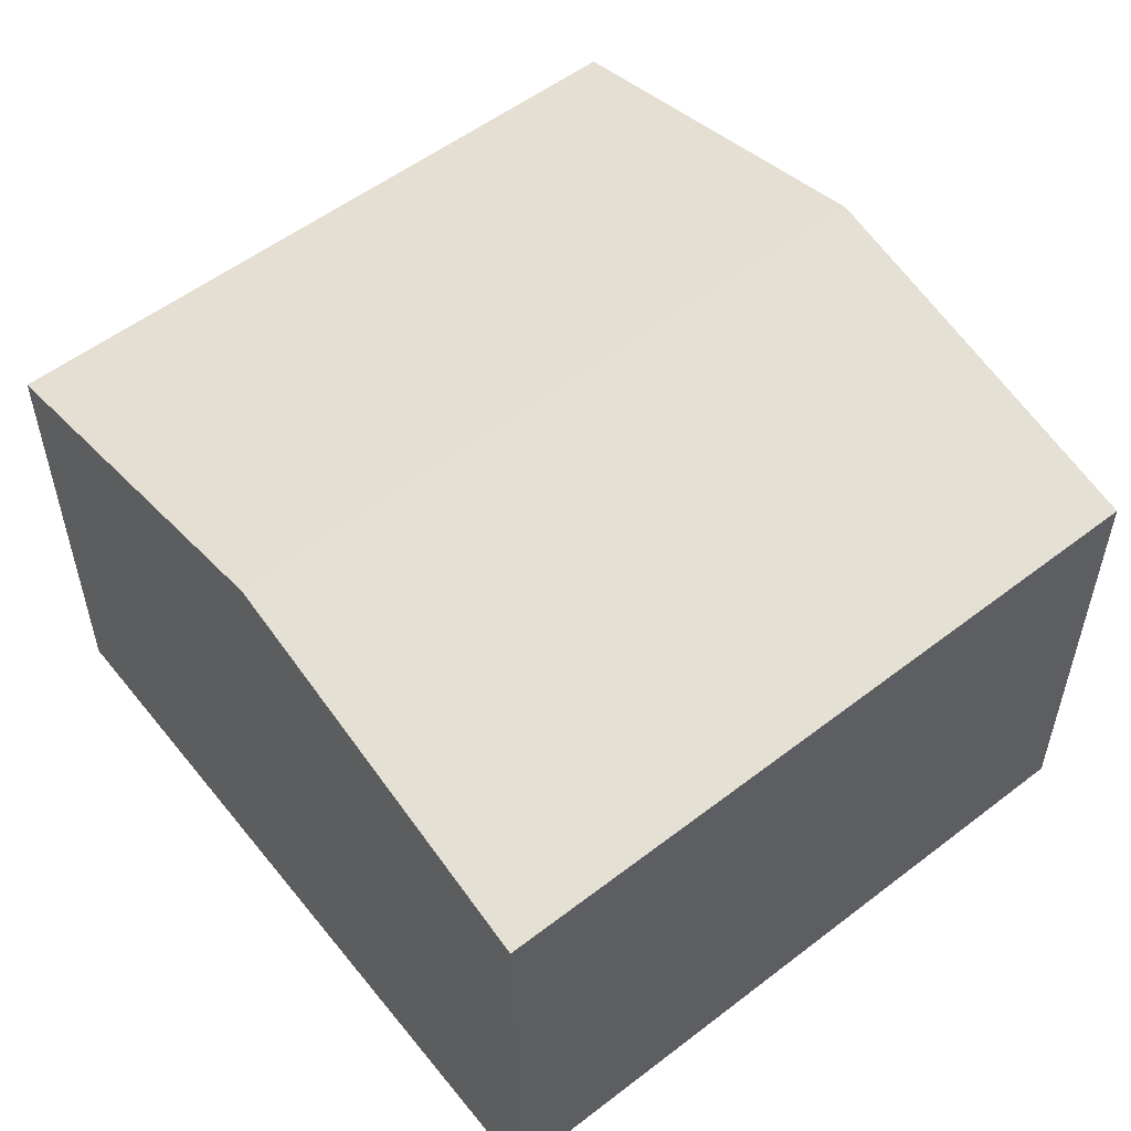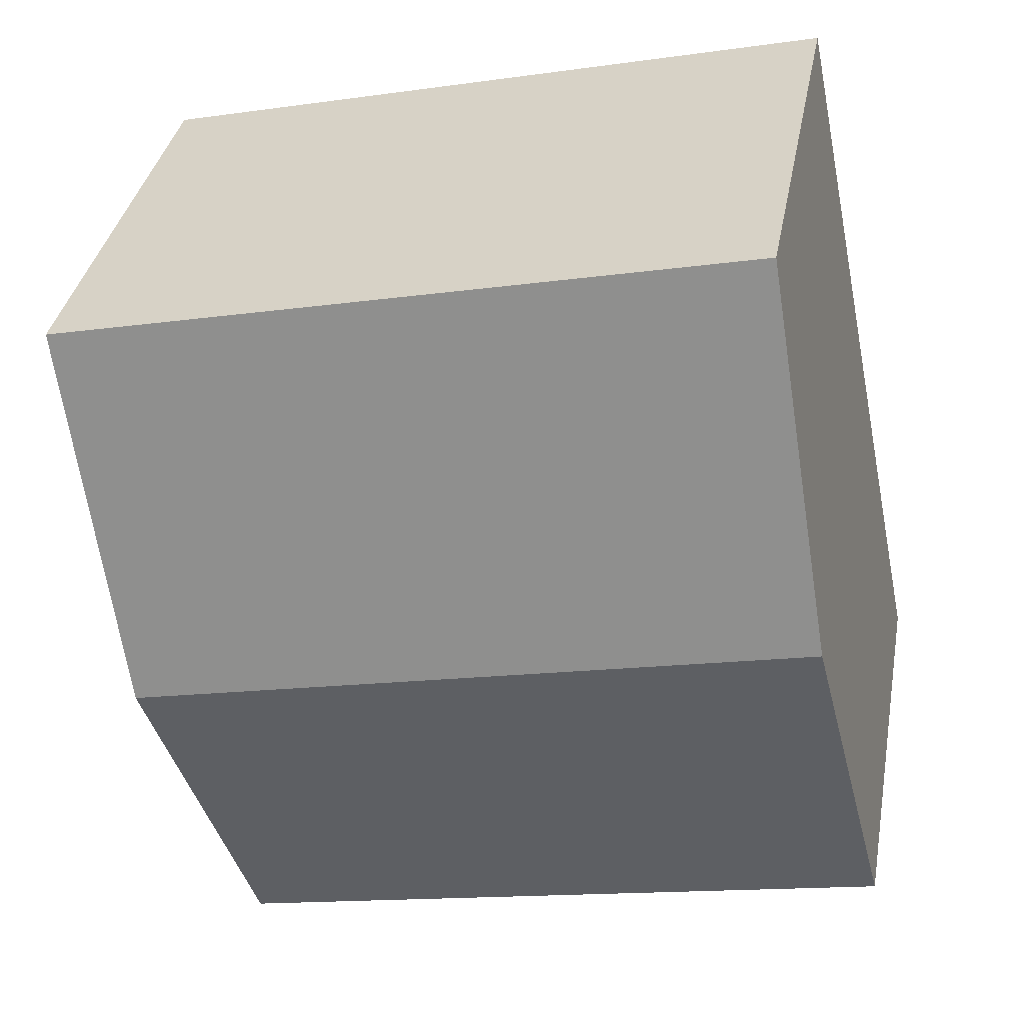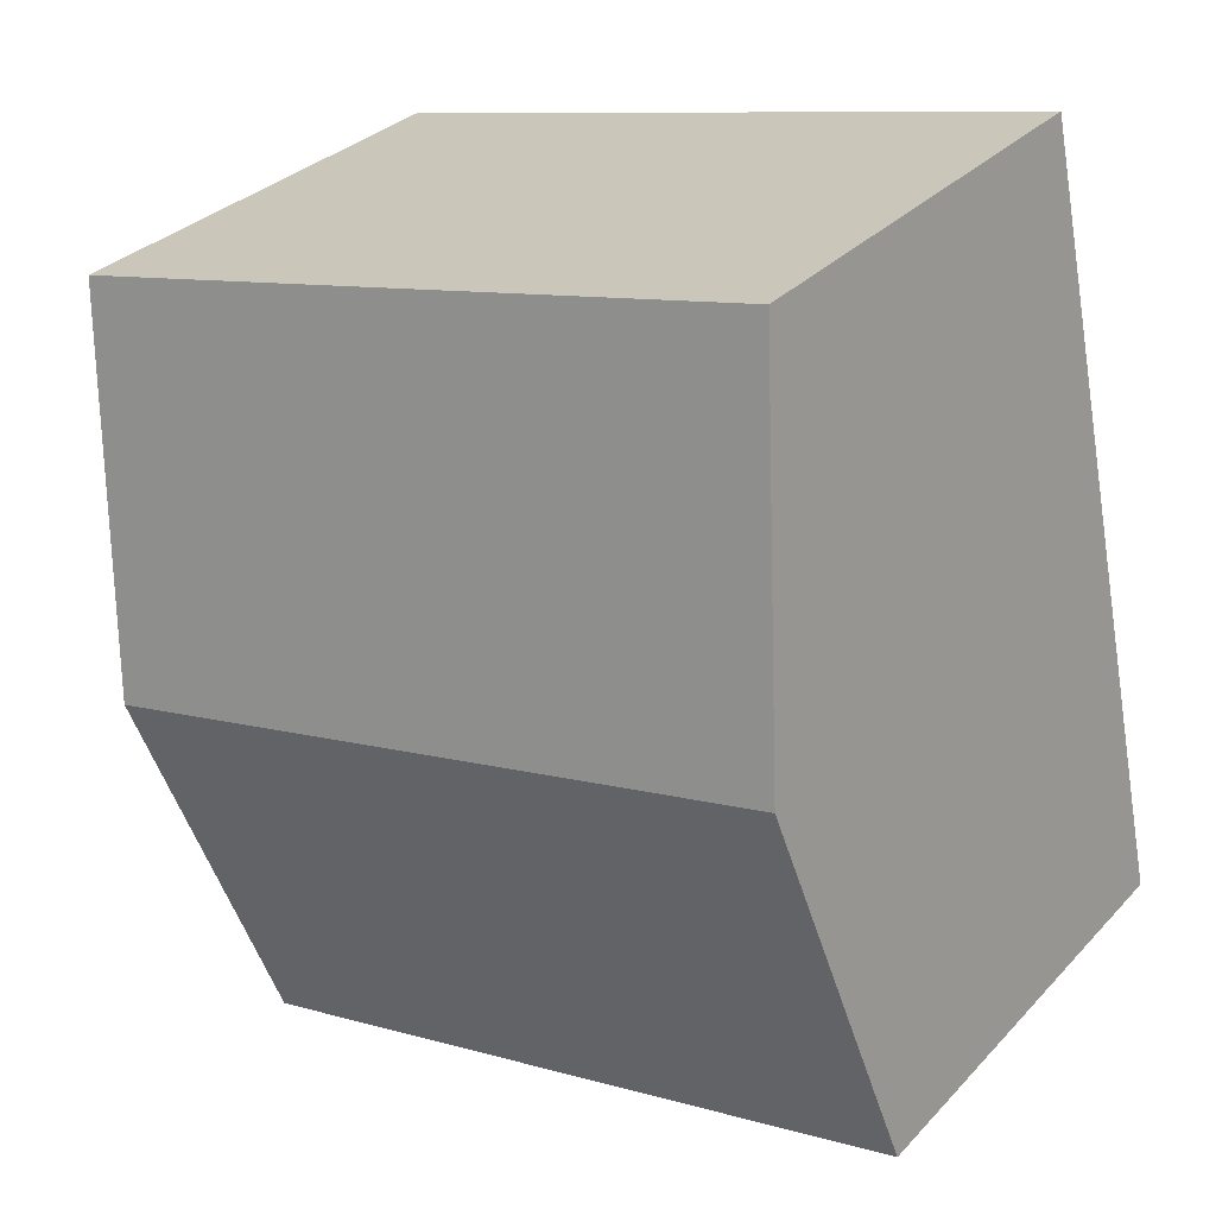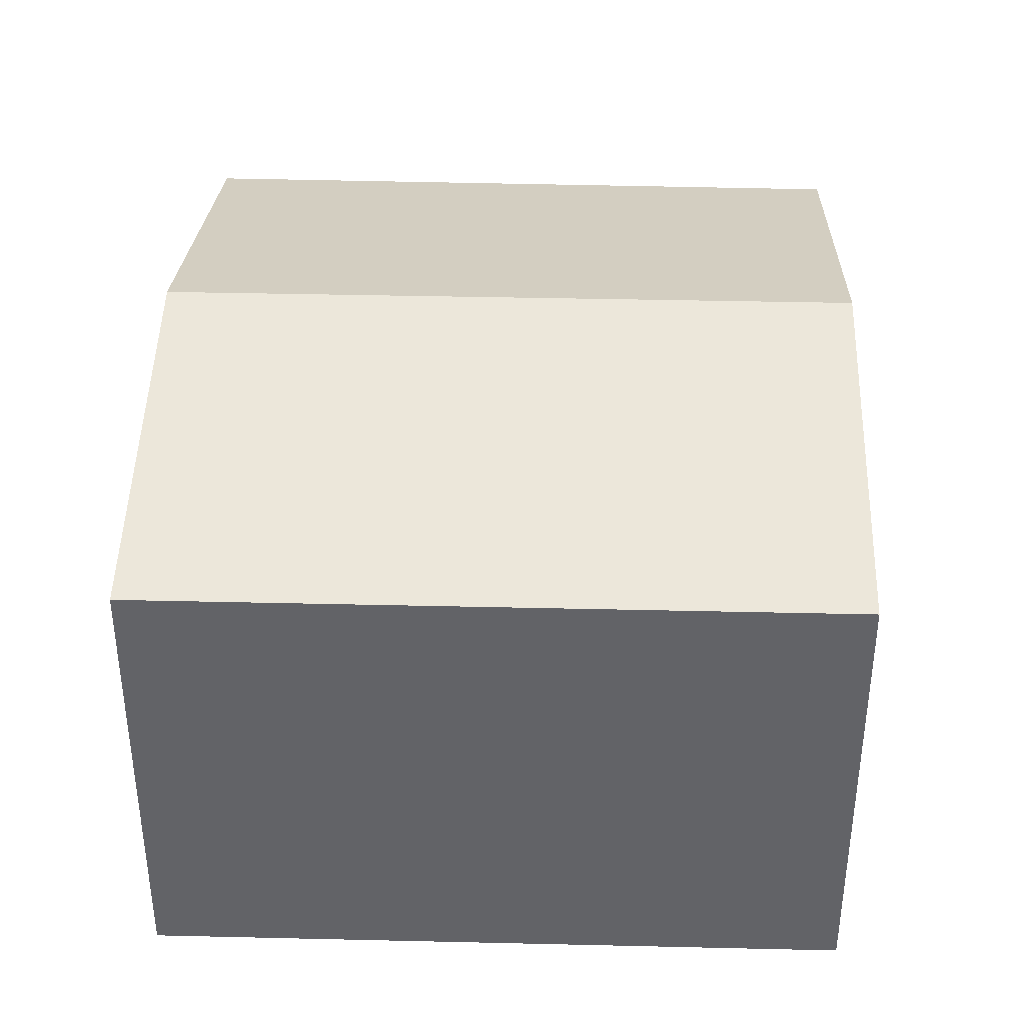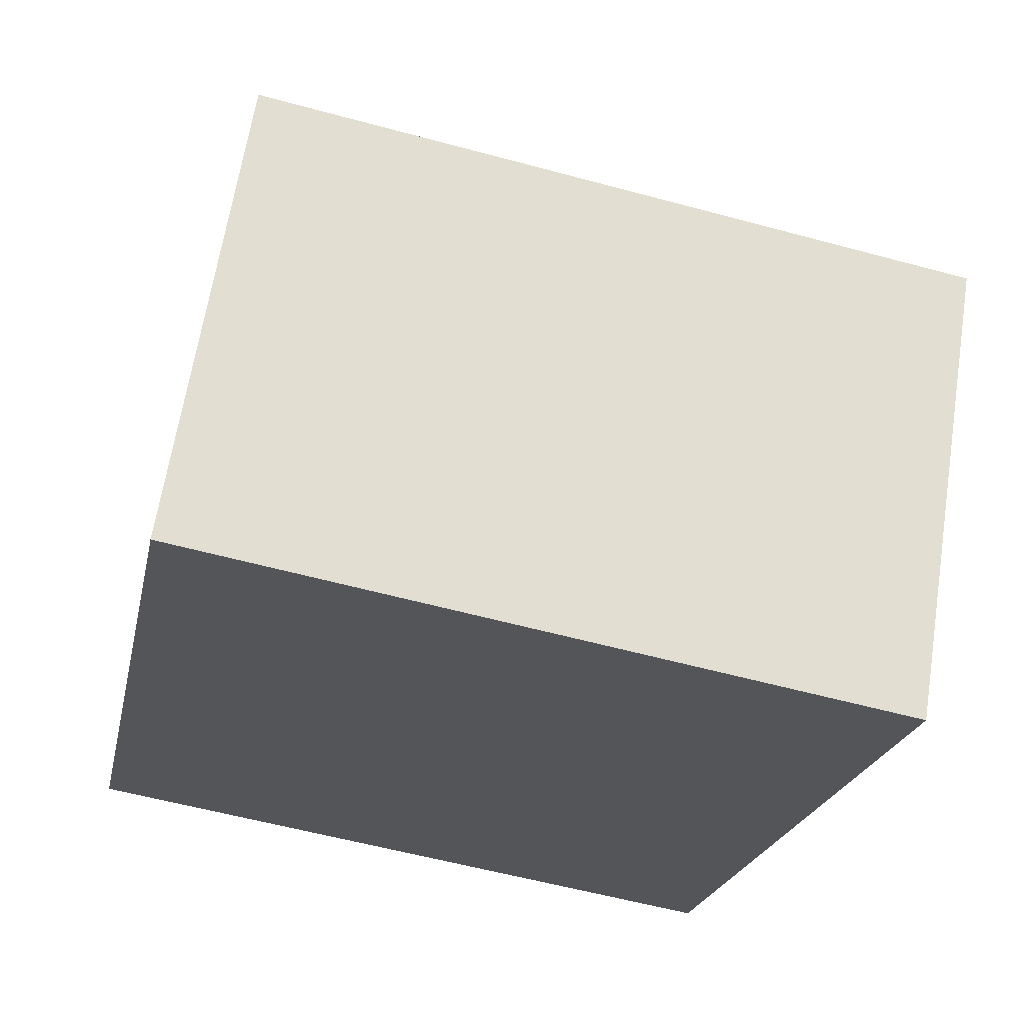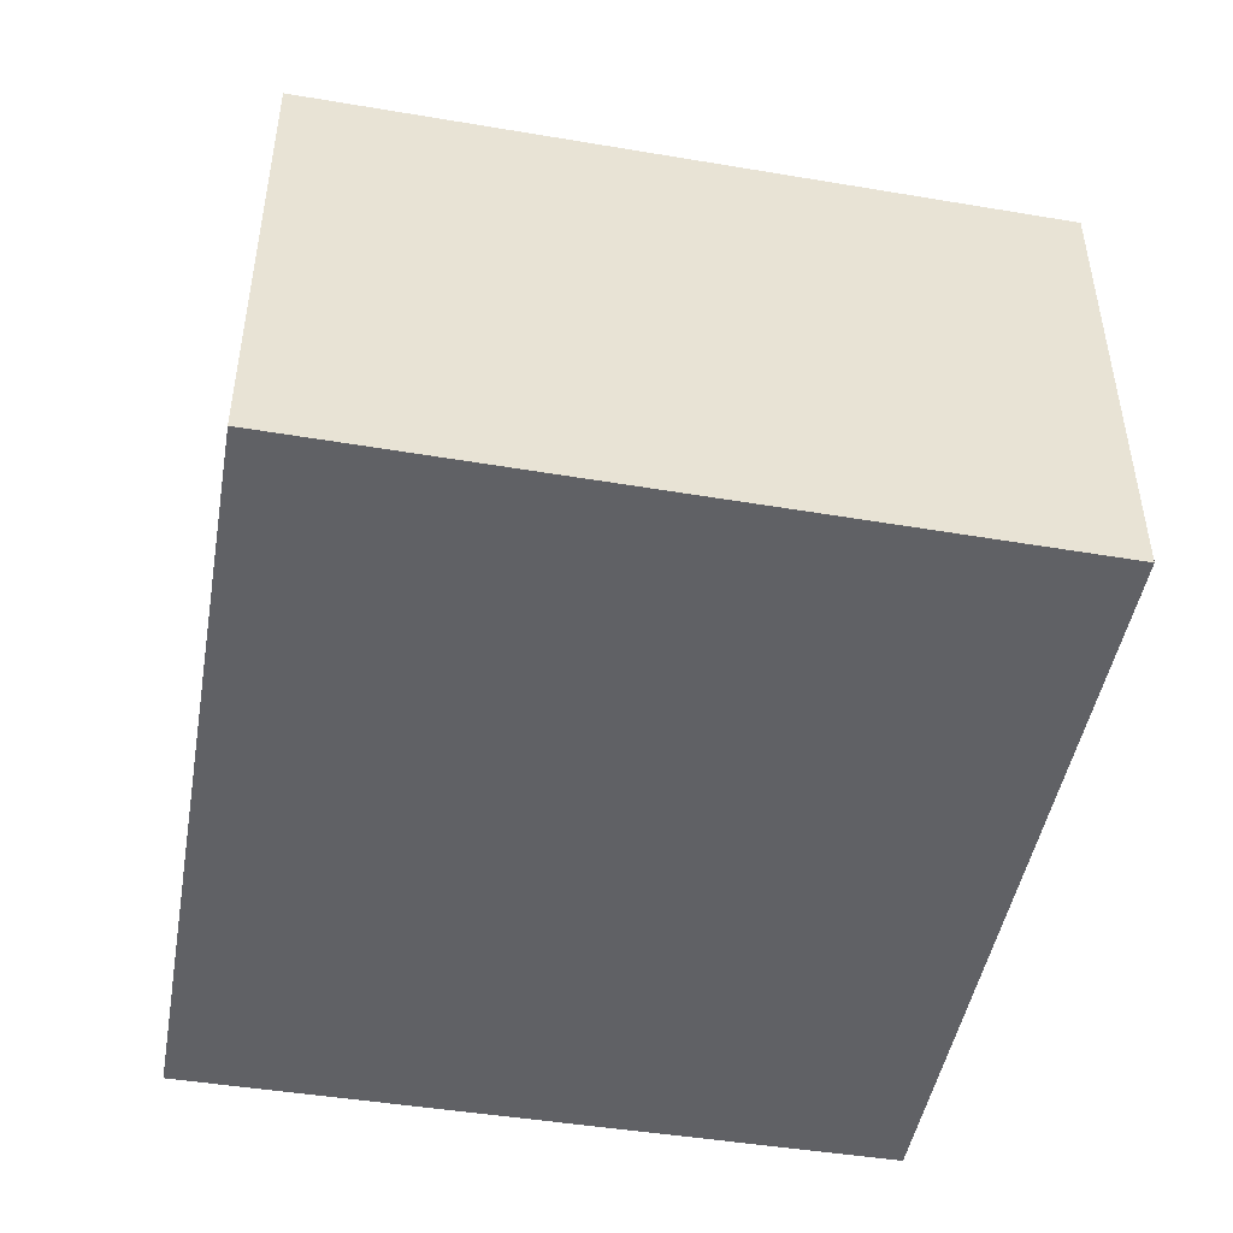
<metadata>
{"format":"obj","ext":"obj","renderer":"f3d","projection":"perspective","resolution":1024,"background":"white","views":[{"elev":55.2,"azim":-26.5,"up":"+Y"},{"elev":35.6,"azim":-169.7,"up":"+Z"},{"elev":31.0,"azim":-145.4,"up":"+Z"},{"elev":38.8,"azim":14.3,"up":"+Y"},{"elev":65.0,"azim":9.0,"up":"+Z"},{"elev":-48.5,"azim":1.9,"up":"+Y"}]}
</metadata>
<code>
v  8.733 6.406 2.536
v  1.732 5.352 8.54
v  9.704 5.352 6.753
v  0.872 6.406 4.298
v  7.77 5.361 -1.647
v  0 5.338 3.269e-16
v  7.77 1.009e-16 -1.647
v  0 0 0
v  0.872 -2.632e-16 4.298
v  1.732 -5.229e-16 8.54
v  9.704 -4.135e-16 6.753
v  8.733 -1.553e-16 2.536
g defaultobject
f 1 2 3
f 2 1 4
f 5 4 1
f 4 5 6
f 7 6 5
f 6 7 8
f 8 4 6
f 4 8 2
f 2 8 9
f 2 9 10
f 10 3 2
f 3 10 11
f 1 7 5
f 7 1 3
f 7 3 12
f 12 3 11
f 9 11 10
f 11 9 8
f 11 8 12
f 12 8 7

</code>
